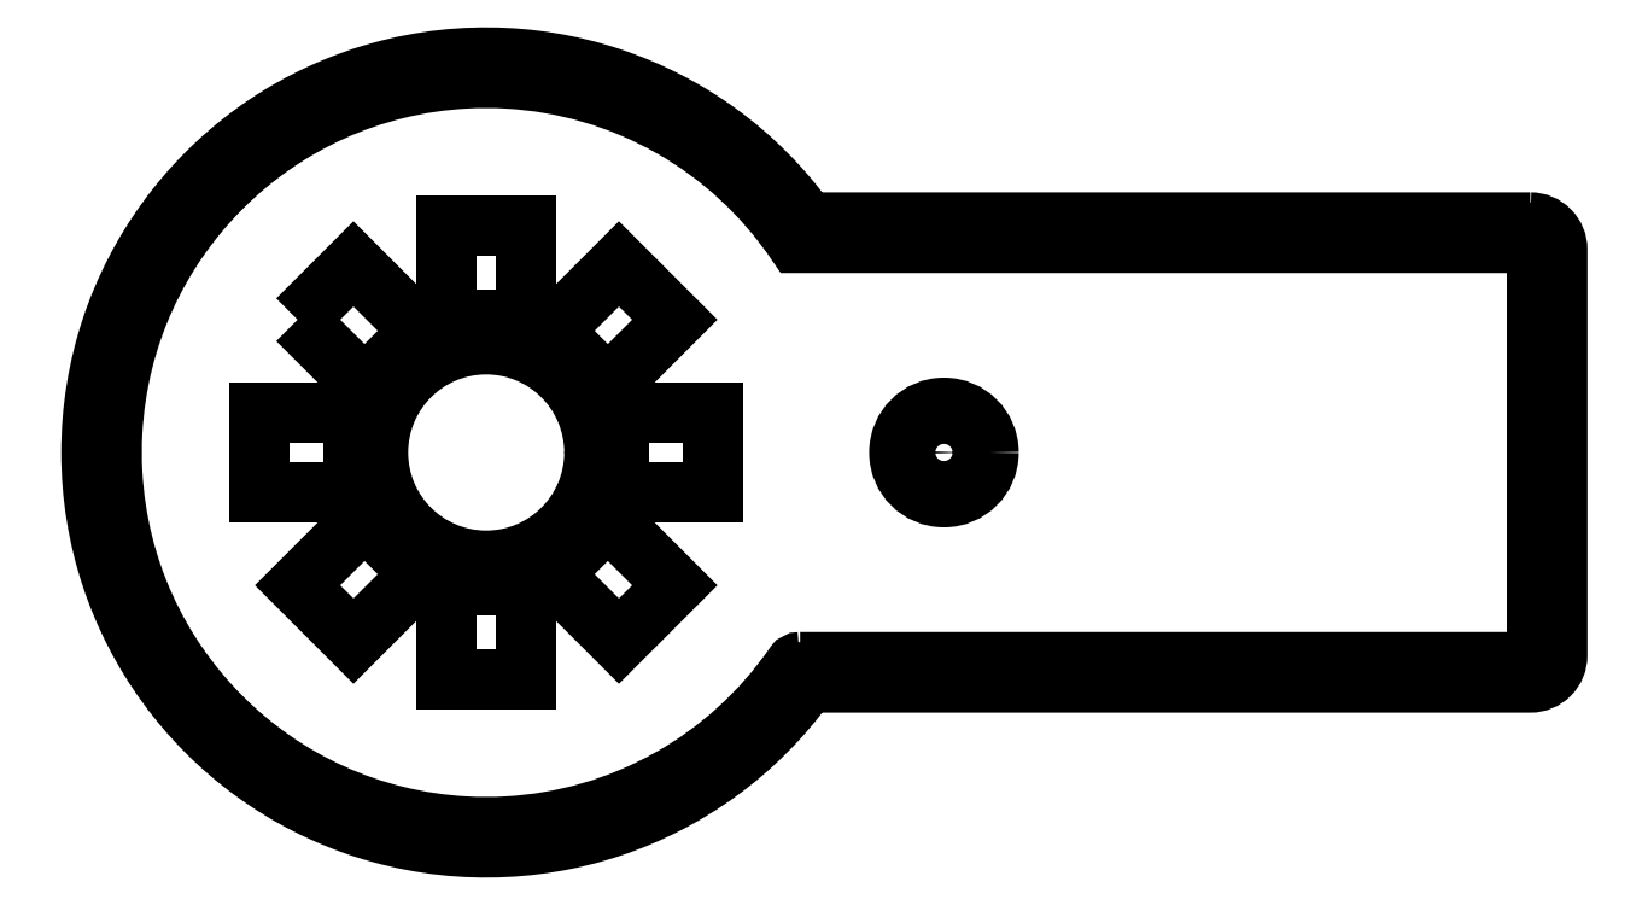
<metadata>
{"format":"dxf","ext":"dxf","renderer":"ezdxf+matplotlib","layout":"modelspace","background":"white","min_lineweight":24,"dpi":150}
</metadata>
<code>
0
SECTION
2
ENTITIES
0
LWPOLYLINE
8
0
90
19
70
1
43
0
10
73.61
20
27.15
42
0.2466
10
73.2
20
26.93
42
-0.232
10
51.93
20
15
42
-0.0276
10
48.87
20
15
42
-0.3822
10
22.75
20
41.12
42
-0.0276
10
22.75
20
44.18
42
-0.3822
10
48.87
20
70.3
42
-0.0276
10
51.93
20
70.3
42
-0.2345
10
73.35
20
58.15
10
82.74
20
58.15
10
85.74
20
58.15
10
127.6
20
58.15
42
-0.4142
10
128.1
20
57.65
10
128.1
20
44.15
10
128.1
20
41.15
10
128.1
20
27.65
42
-0.4142
10
127.6
20
27.15
10
85.74
20
27.15
10
82.74
20
27.15
0
LWPOLYLINE
8
0
90
6
70
1
43
0
10
127.6
20
59.65
10
74.13
20
59.65
42
3.113
10
74.13
20
25.65
10
127.6
20
25.65
42
0.4142
10
129.6
20
27.65
10
129.6
20
57.65
42
0.4142
0
LWPOLYLINE
8
0
90
6
70
1
43
0
10
127.6
20
26.4
42
0.4142
10
128.8
20
27.65
10
128.8
20
57.65
42
0.4142
10
127.6
20
58.9
10
73.74
20
58.9
42
3.186
10
73.74
20
26.4
0
CIRCLE
8
0
10
84.24
20
42.65
30
0
40
1.6
210
0
220
0
230
1
0
CIRCLE
8
0
10
84.24
20
42.65
30
0
40
3.3
210
0
220
-0
230
1
0
CIRCLE
8
0
10
50.4
20
42.65
30
0
40
8
210
0
220
0
230
1
0
LINE
8
0
10
50.4
20
52.45
30
0
11
47.48
21
52.45
31
0
0
LWPOLYLINE
8
0
90
4
70
1
43
0
10
47.48
20
52.45
10
53.32
20
52.45
10
53.32
20
59.45
10
47.48
20
59.45
0
LINE
8
0
10
50.4
20
32.85
30
0
11
53.32
21
32.85
31
0
0
LWPOLYLINE
8
0
90
4
70
1
43
0
10
53.32
20
32.85
10
47.48
20
32.85
10
47.48
20
25.85
10
53.32
20
25.85
0
LINE
8
0
10
60.2
20
42.65
30
0
11
60.2
21
39.73
31
0
0
LWPOLYLINE
8
0
90
4
70
1
43
0
10
60.2
20
39.73
10
67.2
20
39.73
10
67.2
20
45.57
10
60.2
20
45.57
0
LINE
8
0
10
40.6
20
42.65
30
0
11
40.6
21
39.73
31
0
0
LWPOLYLINE
8
0
90
4
70
1
43
0
10
40.6
20
39.73
10
33.6
20
39.73
10
33.6
20
45.57
10
40.6
20
45.57
0
LWPOLYLINE
8
0
90
4
70
1
43
0
10
36.46
20
52.46
10
41.41
20
47.51
10
45.54
20
51.64
10
40.59
20
56.59
0
LWPOLYLINE
8
0
90
4
70
1
43
0
10
55.26
20
51.64
10
60.21
20
56.59
10
64.34
20
52.46
10
59.39
20
47.51
0
LWPOLYLINE
8
0
90
4
70
1
43
0
10
55.26
20
33.66
10
60.21
20
28.71
10
64.34
20
32.84
10
59.39
20
37.79
0
LWPOLYLINE
8
0
90
4
70
1
43
0
10
41.41
20
37.79
10
36.46
20
32.84
10
40.59
20
28.71
10
45.54
20
33.66
0
ENDSEC
0
EOF

</code>
